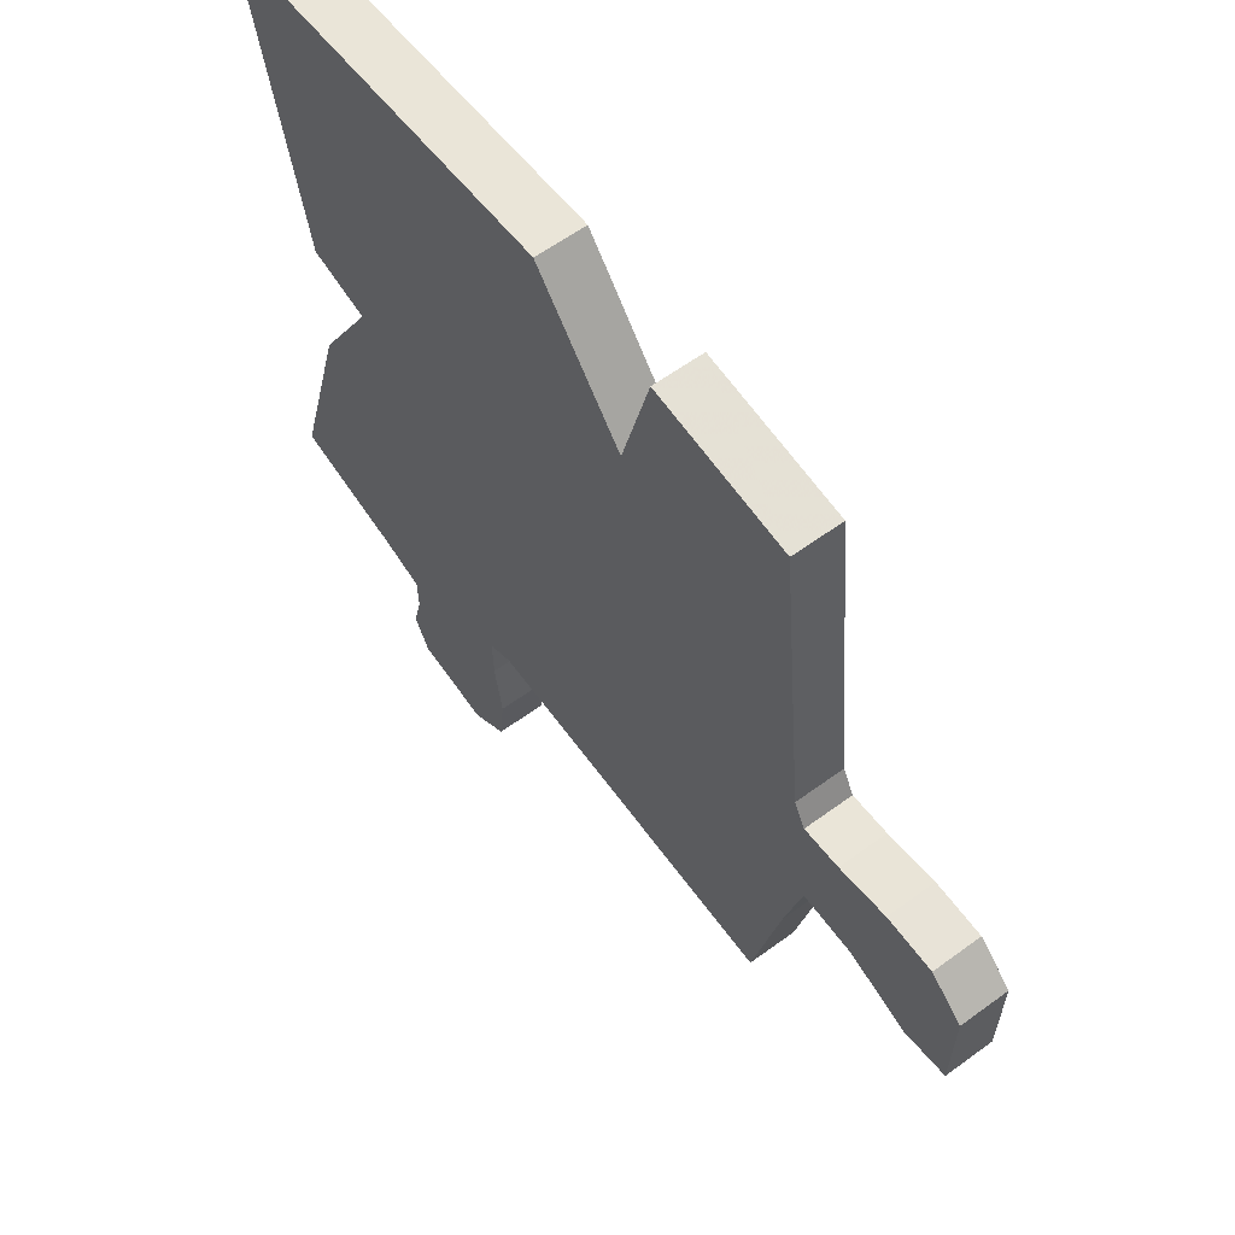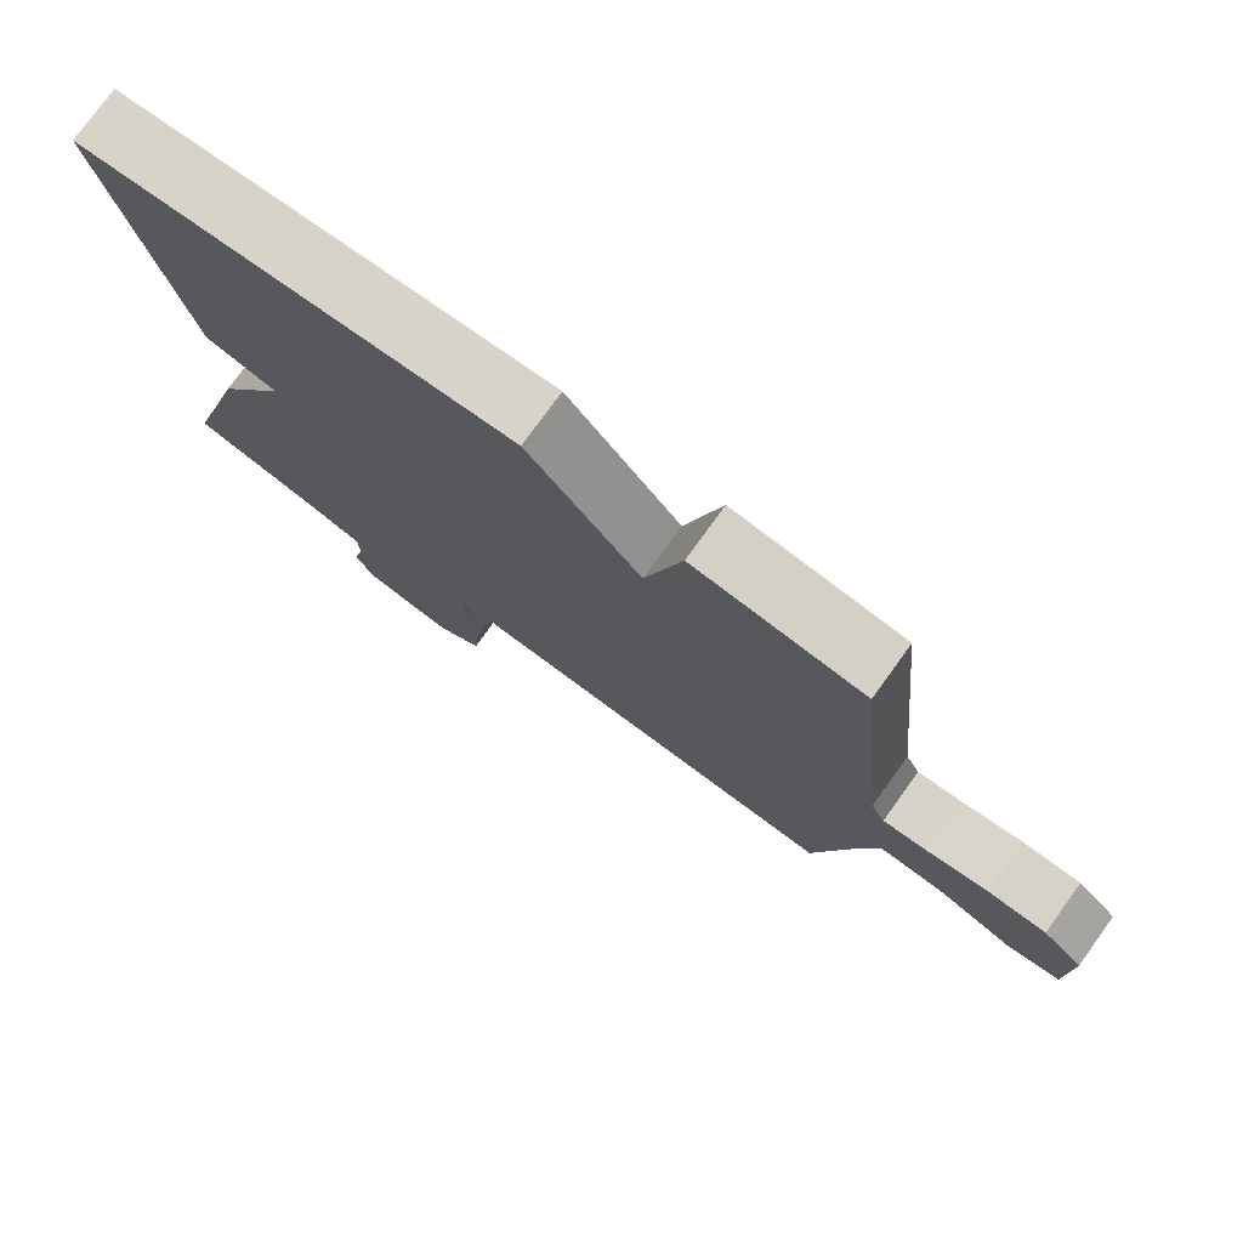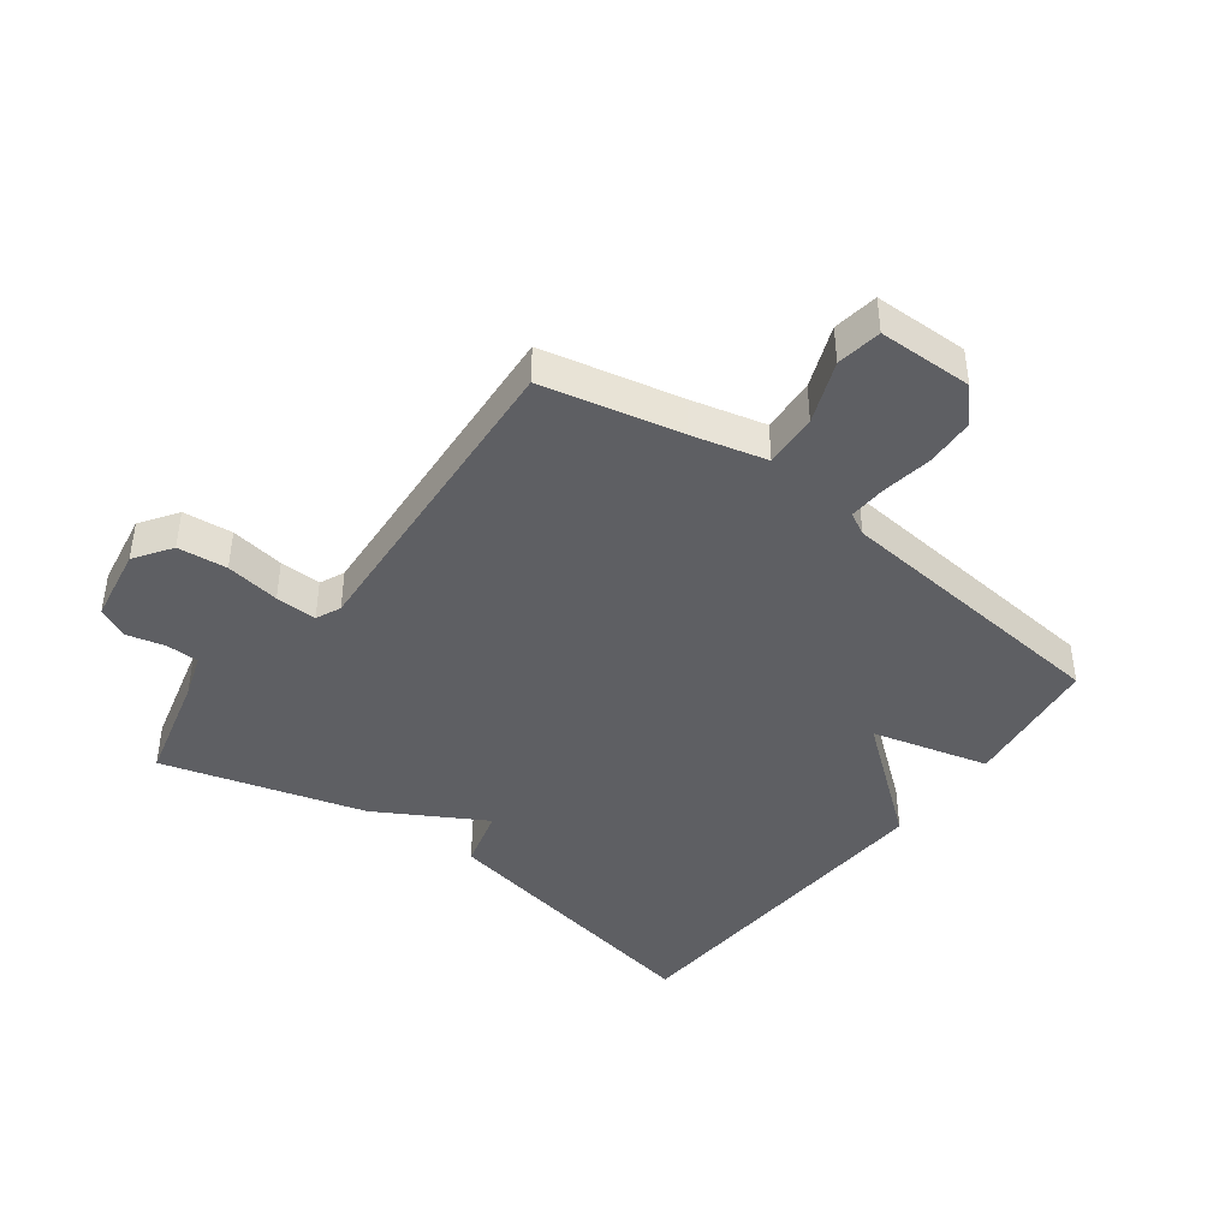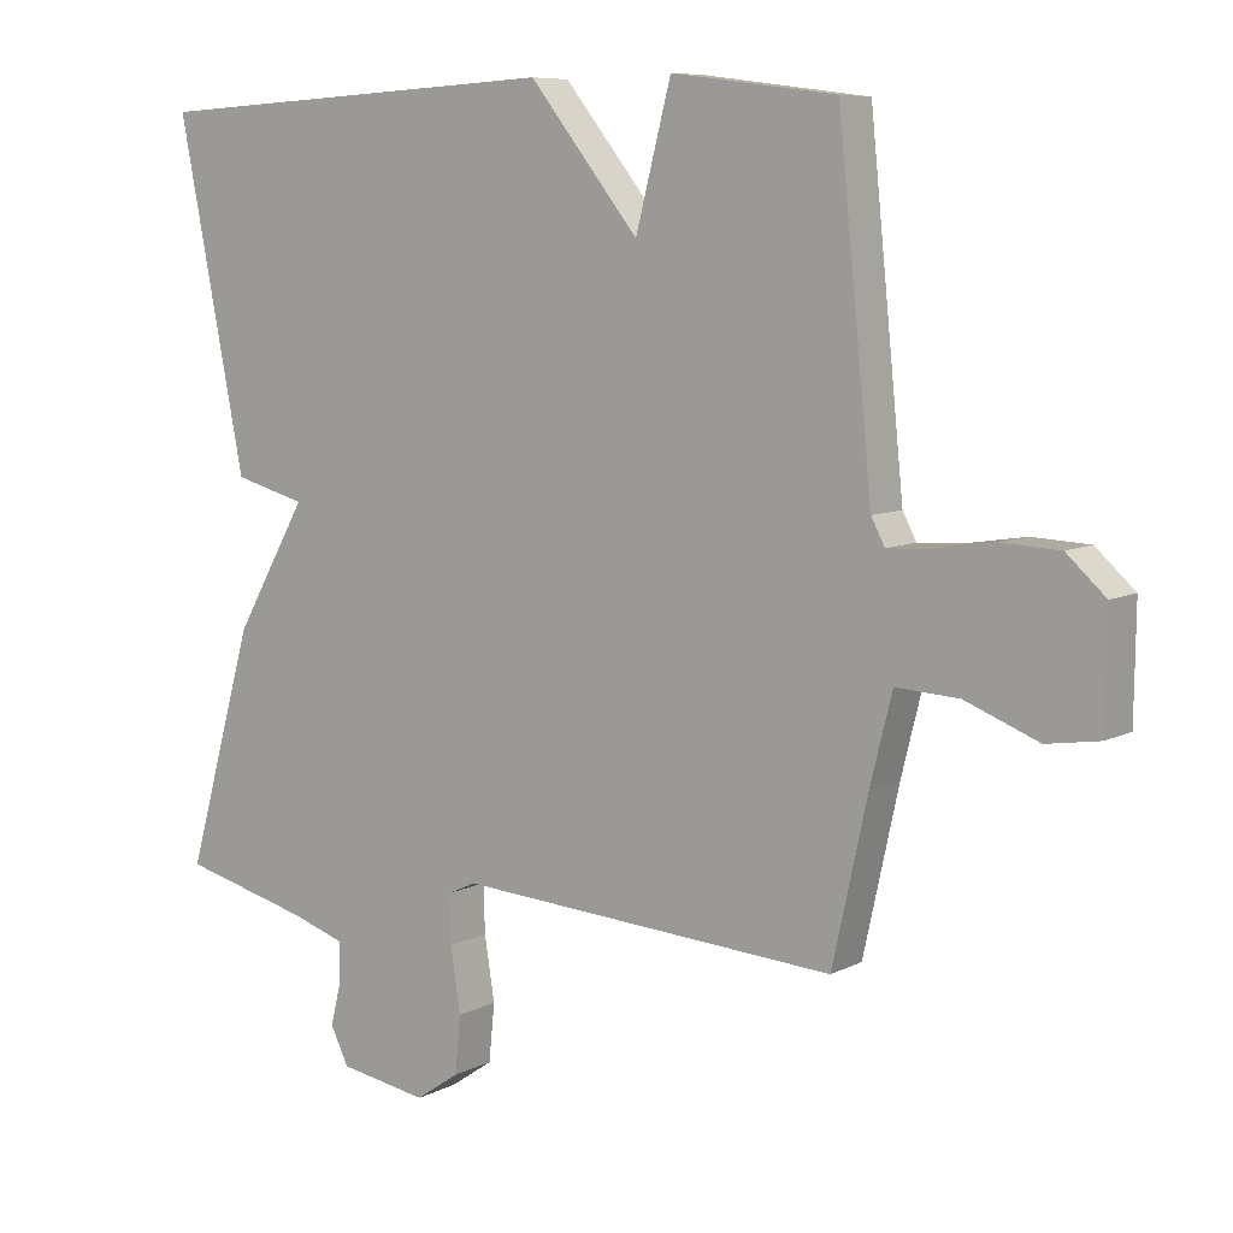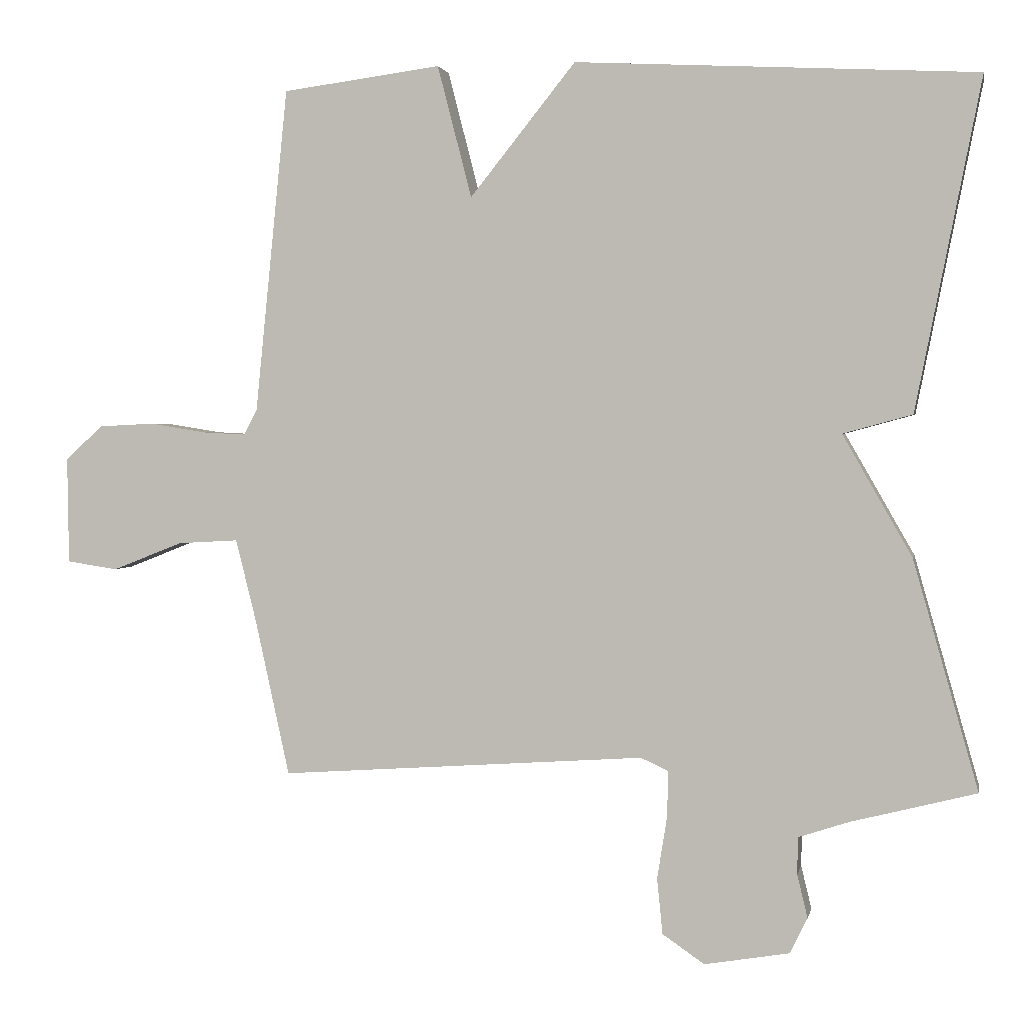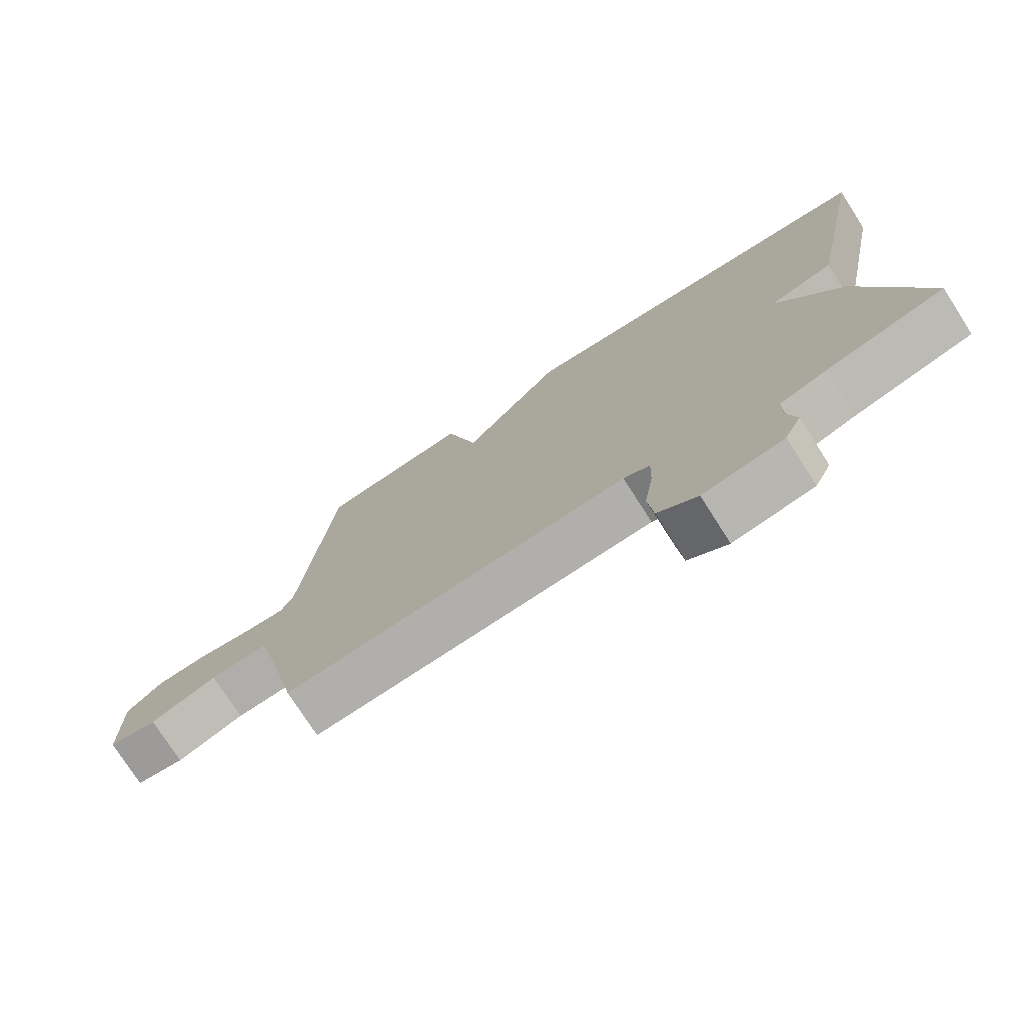
<metadata>
{"format":"obj","ext":"obj","renderer":"f3d","projection":"perspective","resolution":1024,"background":"white","views":[{"elev":60.1,"azim":-126.8,"up":"+Z"},{"elev":76.9,"azim":-144.1,"up":"+Z"},{"elev":-42.0,"azim":-127.0,"up":"+Y"},{"elev":7.8,"azim":-144.3,"up":"+Z"},{"elev":2.1,"azim":11.3,"up":"+Z"},{"elev":-75.7,"azim":32.6,"up":"+Z"}]}
</metadata>
<code>
v -0.5 0.07 -0.5
v -0.549 0.07 -0.277
v -0.579 0.07 -0.157
v -0.666 0.07 -0.162
v -0.767 0.07 -0.202
v -0.84 0.07 -0.191
v -0.842 0.07 -0.038
v -0.788 0.07 0.011
v -0.709 0.07 0.015
v -0.627 0.07 0.002
v -0.566 0.07 -0.001
v -0.547 0.07 0.035
v -0.5 0.07 0.5
v -0.273 0.07 0.53
v -0.224 0.07 0.341
v -0.073 0.07 0.53
v 0.5 0.07 0.5
v 0.407 0.07 0.028
v 0.308 0.07 0.001
v 0.407 0.07 -0.172
v 0.5 0.07 -0.5
v 0.321 0.07 -0.546
v 0.249 0.07 -0.57
v 0.248 0.07 -0.623
v 0.263 0.07 -0.685
v 0.238 0.07 -0.736
v 0.116 0.07 -0.757
v 0.056 0.07 -0.716
v 0.048 0.07 -0.636
v 0.062 0.07 -0.548
v 0.064 0.07 -0.481
v 0.024 0.07 -0.463
v -0.5 0 -0.5
v -0.549 0 -0.277
v -0.579 0 -0.157
v -0.666 0 -0.162
v -0.767 0 -0.202
v -0.84 0 -0.191
v -0.842 0 -0.038
v -0.788 0 0.011
v -0.709 0 0.015
v -0.627 0 0.002
v -0.566 0 -0.001
v -0.547 0 0.035
v -0.5 0 0.5
v -0.273 0 0.53
v -0.224 0 0.341
v -0.073 0 0.53
v 0.5 0 0.5
v 0.407 0 0.028
v 0.308 0 0.001
v 0.407 0 -0.172
v 0.5 0 -0.5
v 0.321 0 -0.546
v 0.249 0 -0.57
v 0.248 0 -0.623
v 0.263 0 -0.685
v 0.238 0 -0.736
v 0.116 0 -0.757
v 0.056 0 -0.716
v 0.048 0 -0.636
v 0.062 0 -0.548
v 0.064 0 -0.481
v 0.024 0 -0.463
f 28 29 30
f 27 28 30
f 26 27 30
f 25 26 30
f 24 25 30
f 23 24 30 31
f 22 23 31
f 22 31 32
f 21 22 32
f 20 21 32
f 19 20 32
f 17 18 19
f 16 17 19
f 15 16 19
f 12 13 14 15
f 32 1 2
f 19 32 2
f 15 19 2
f 12 15 2
f 11 12 2
f 8 9 10
f 7 8 10
f 6 7 10
f 5 6 10
f 4 5 10
f 3 4 10 11
f 2 3 11
f 62 61 60
f 62 60 59
f 62 59 58
f 62 58 57
f 62 57 56
f 63 62 56 55
f 63 55 54
f 64 63 54
f 64 54 53
f 64 53 52
f 64 52 51
f 51 50 49
f 51 49 48
f 51 48 47
f 47 46 45 44
f 34 33 64
f 34 64 51
f 34 51 47
f 34 47 44
f 34 44 43
f 42 41 40
f 42 40 39
f 42 39 38
f 42 38 37
f 42 37 36
f 43 42 36 35
f 43 35 34
f 1 33 34 2
f 2 34 35 3
f 3 35 36 4
f 4 36 37 5
f 5 37 38 6
f 6 38 39 7
f 7 39 40 8
f 8 40 41 9
f 9 41 42 10
f 10 42 43 11
f 11 43 44 12
f 12 44 45 13
f 13 45 46 14
f 14 46 47 15
f 15 47 48 16
f 16 48 49 17
f 17 49 50 18
f 18 50 51 19
f 19 51 52 20
f 20 52 53 21
f 21 53 54 22
f 22 54 55 23
f 23 55 56 24
f 24 56 57 25
f 25 57 58 26
f 26 58 59 27
f 27 59 60 28
f 28 60 61 29
f 29 61 62 30
f 30 62 63 31
f 31 63 64 32
f 32 64 33 1

</code>
